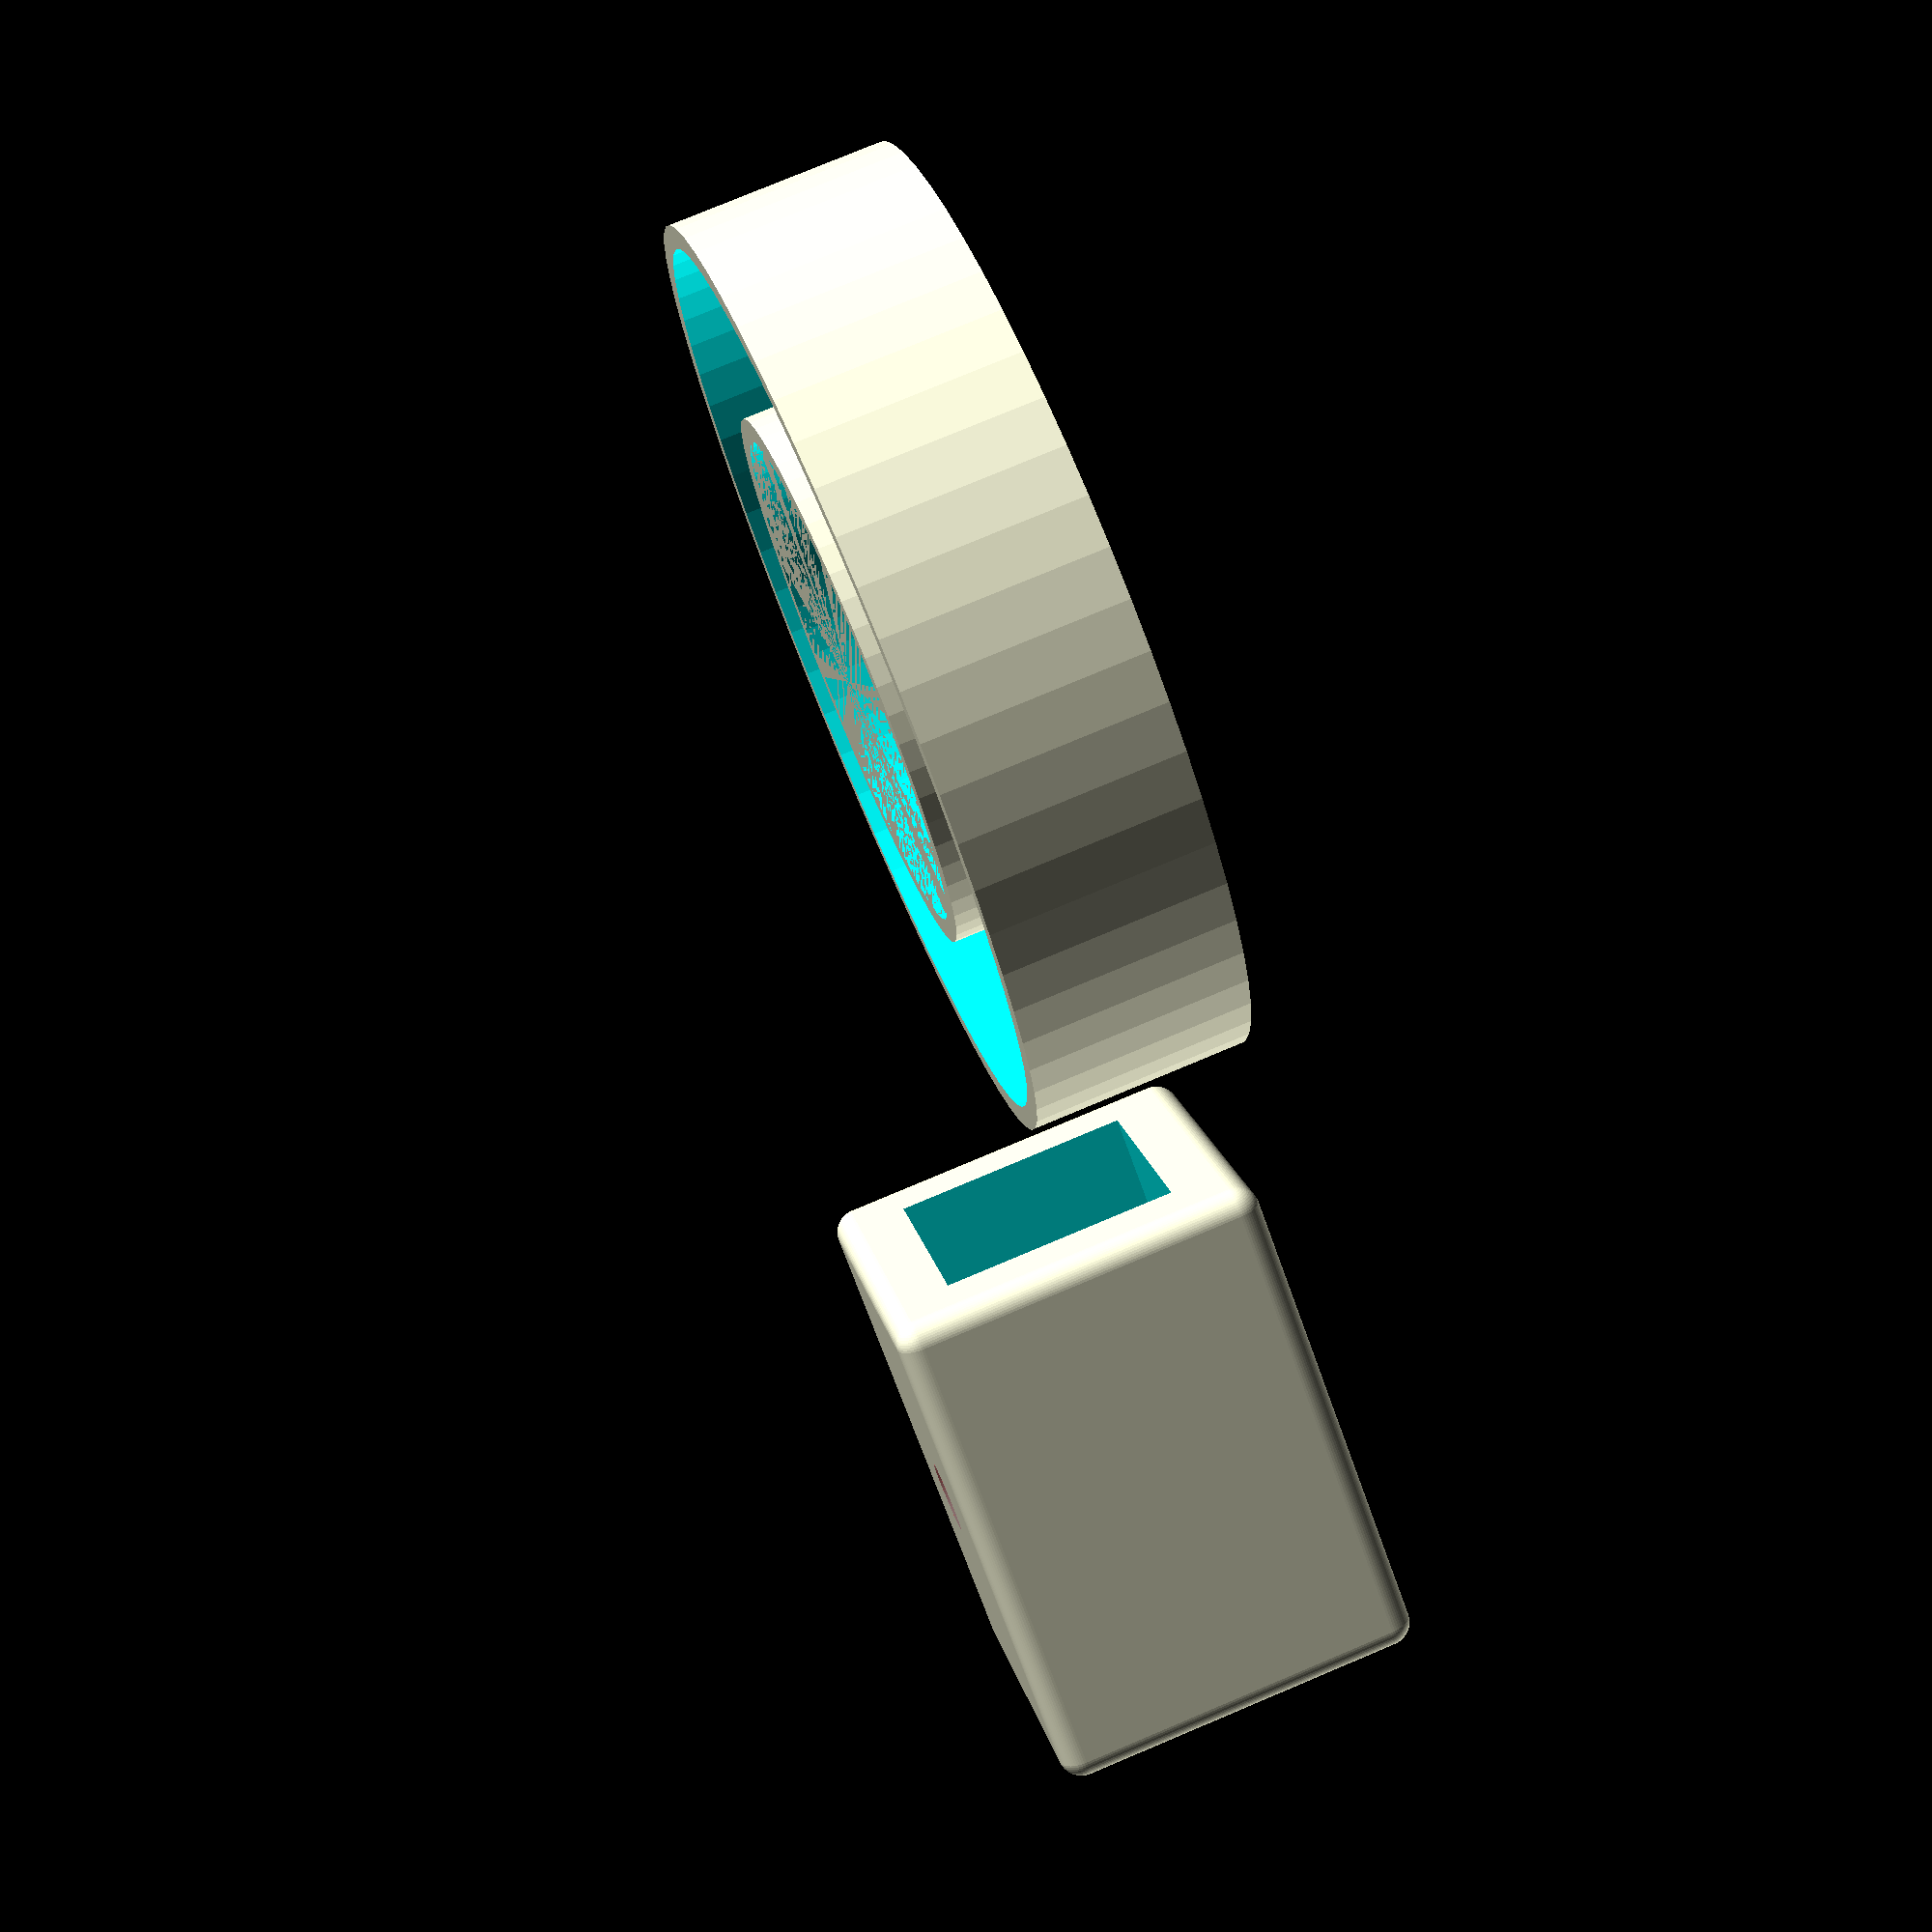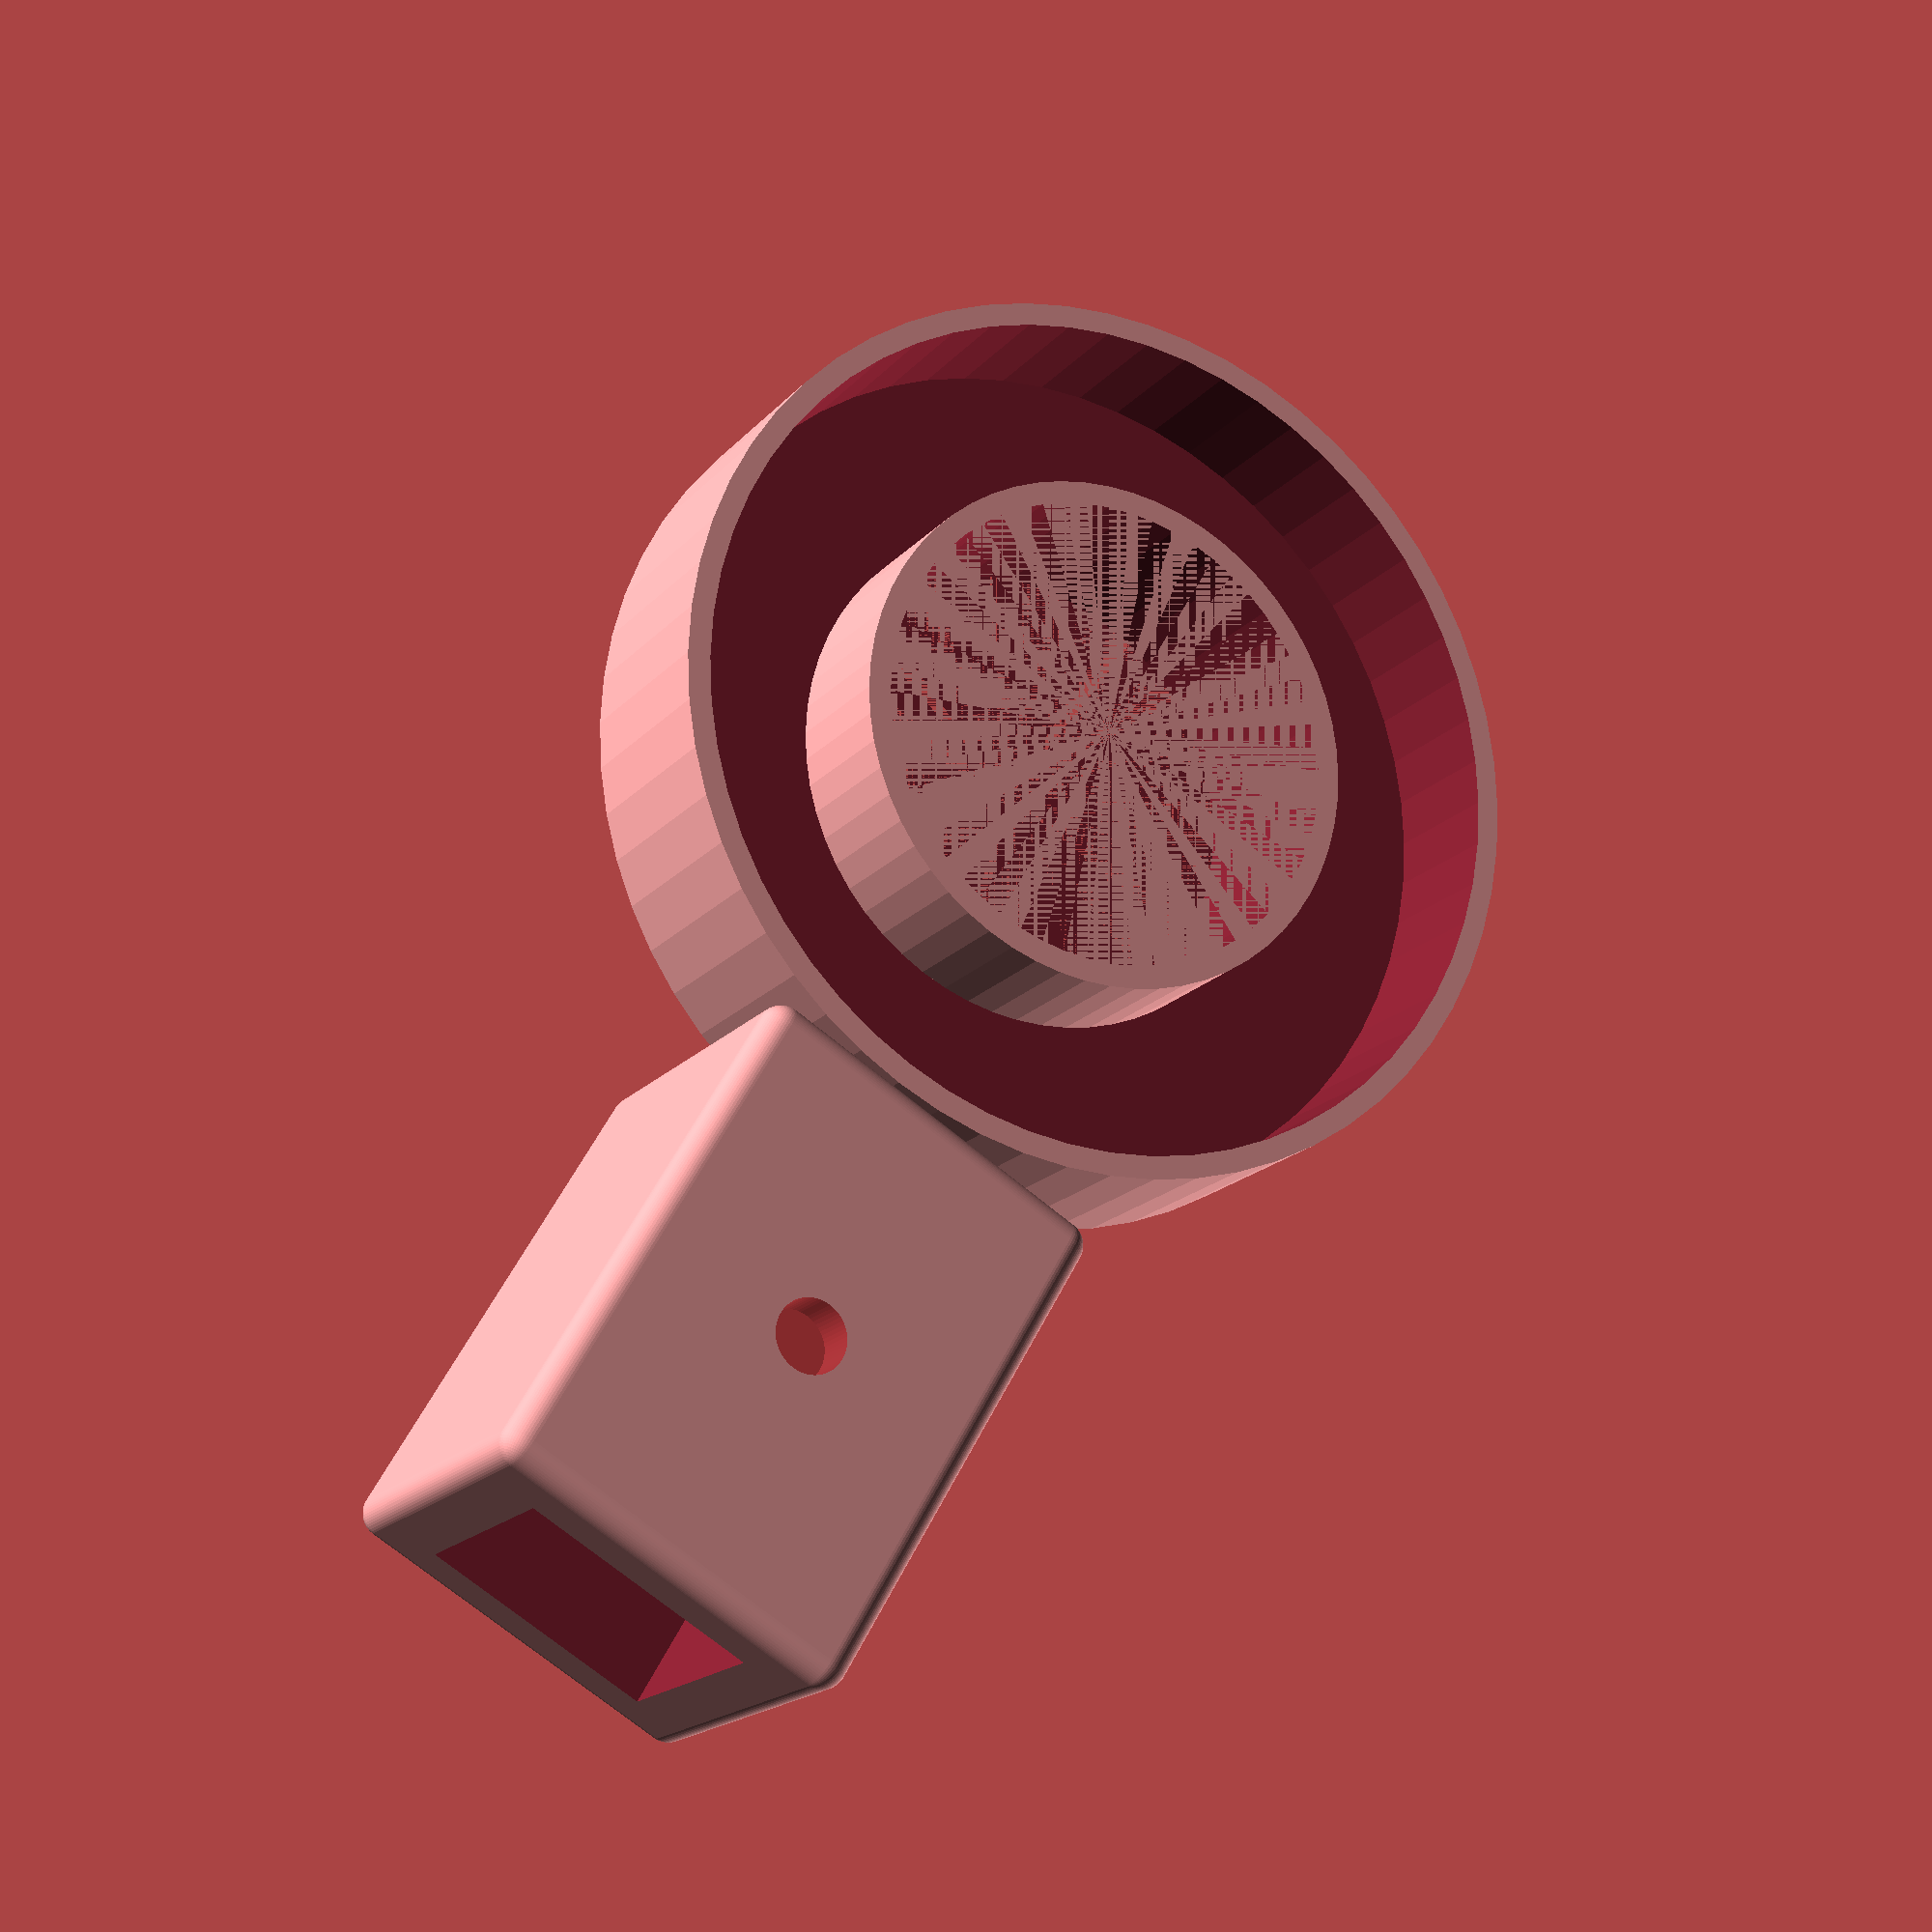
<openscad>
$fa = 1;
$fs = 0.6;
$fn = 60;

// ==== VARIABLES === //

makerbeam=10;
wall=2;
bolt_diameter = 3;
wall_height = 4;
neopixel_outer = 36.8 + 0.5;
neopixel_inner = 23.3 - 0.5;
neopixel_height = 6.7 + 0.5;


// === GENERATE THE DAMN THING === //
translate([-35,0,0])
rotate([0,90,0])
makerbeam_led_ring(
    makerbeam = makerbeam,
    wall = wall,
    bolt_diameter = bolt_diameter
    );


// === MODULES === //

module makerbeam_led_ring(
    makerbeam,
    wall,
    bolt_diameter,
    ring_diameter
    ){
        difference(){
            minkowski(){
                cube([makerbeam+2*wall,makerbeam+2*wall, 2*makerbeam], center=true);
                sphere(r=1);
            }
            cube([makerbeam,makerbeam,3*makerbeam], center=true);
            translate([-(makerbeam+2*wall)/2,0,0])
            rotate([0,90,0])
            #cylinder(d=bolt_diameter, h=wall, center=true);
        }
    }
    translate([0,0,-((makerbeam+2*wall+2))/2+wall_height-1])
    difference(){
        difference(){
            cylinder(h=neopixel_height+wall, d=neopixel_outer + wall, center=true);
            cylinder(h=neopixel_height+wall, d=neopixel_inner - wall, center=true);
        }
        translate([0,0,wall])
        difference(){
            cylinder(h=neopixel_height,d=neopixel_outer, center=true);
            cylinder(h=neopixel_height, d=neopixel_inner, center=true);
        }
    }
    
</openscad>
<views>
elev=102.3 azim=30.1 roll=112.8 proj=p view=wireframe
elev=197.9 azim=120.4 roll=207.1 proj=p view=solid
</views>
